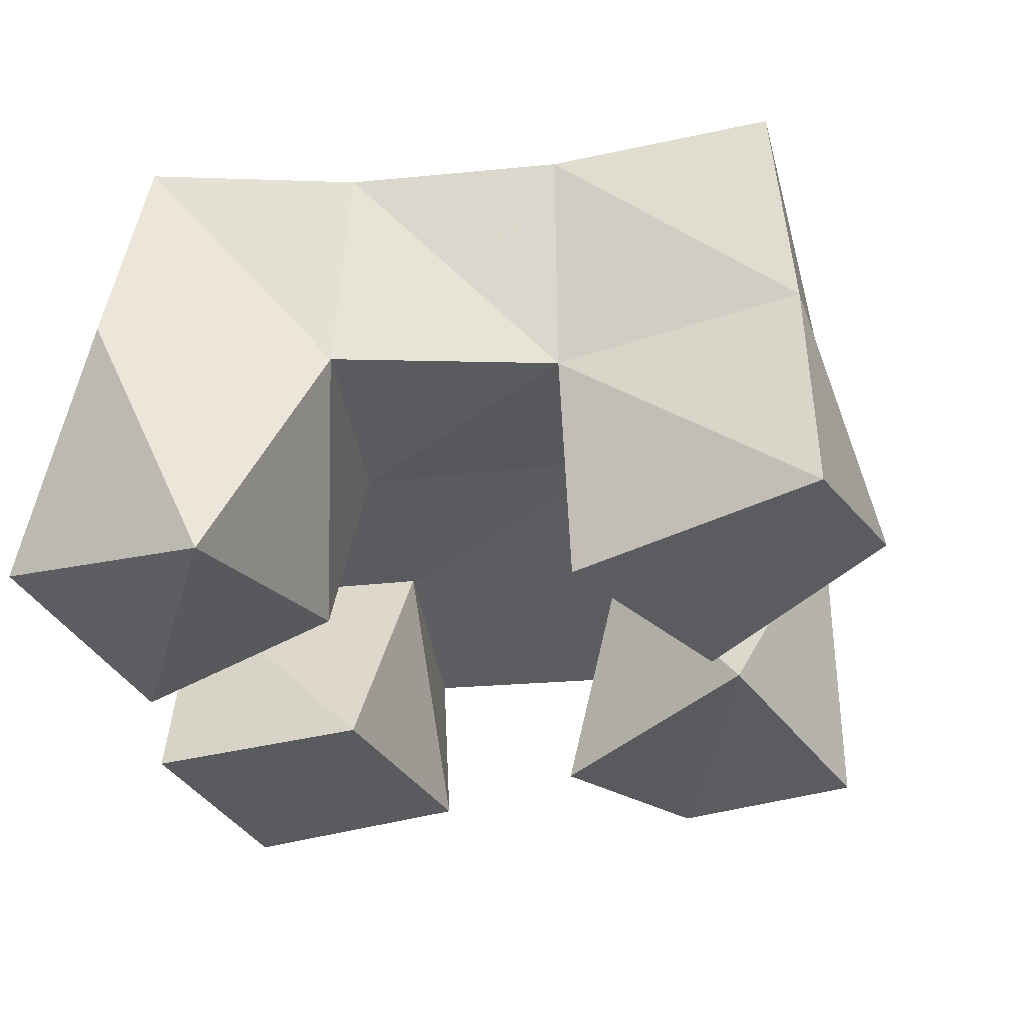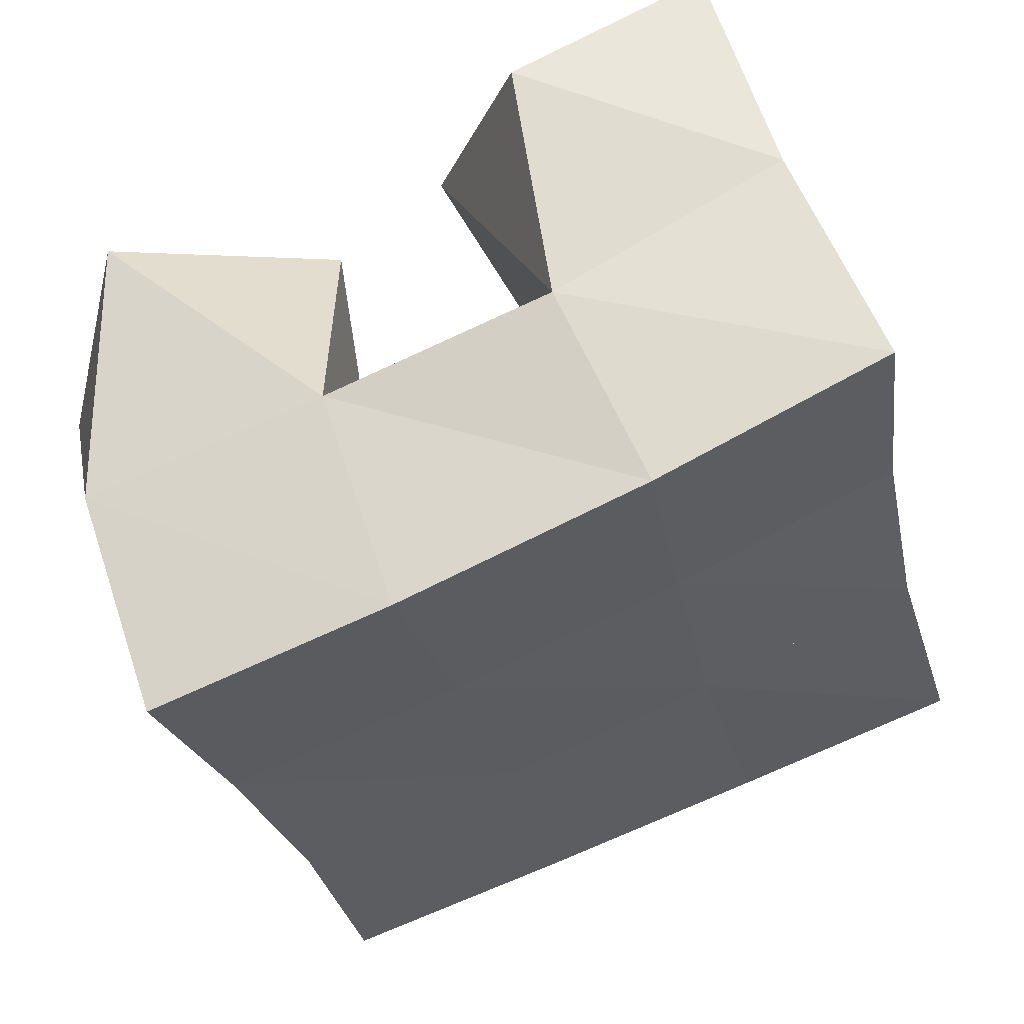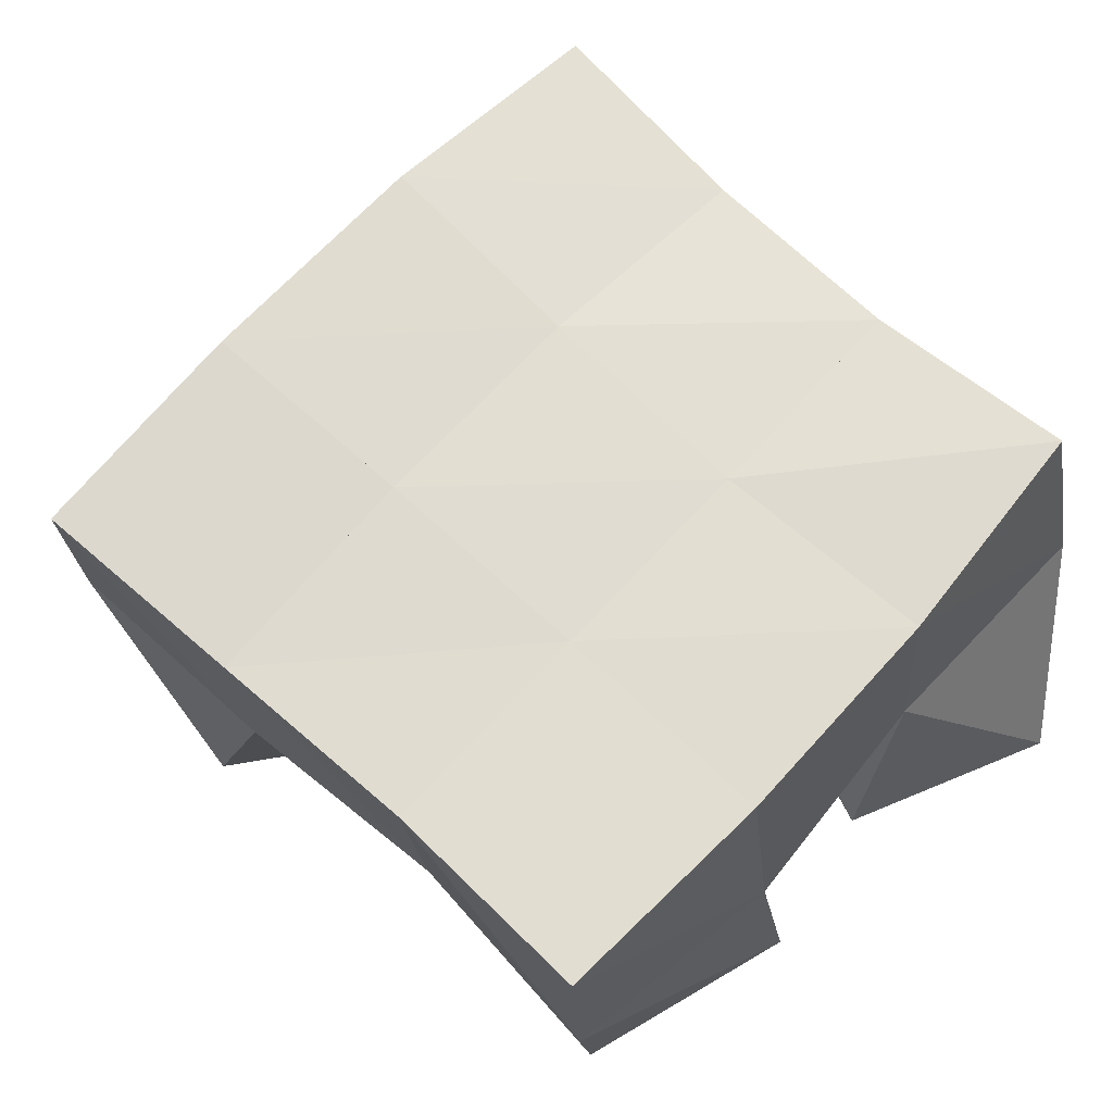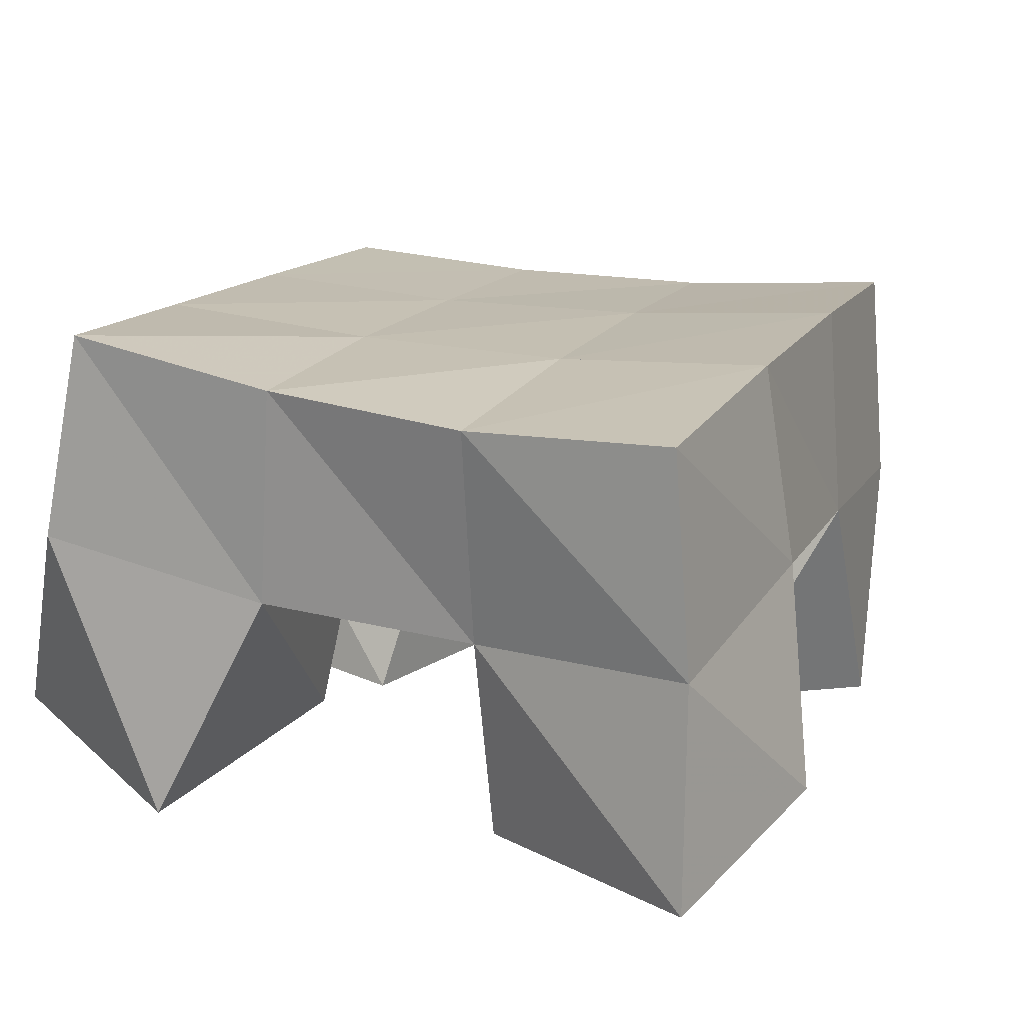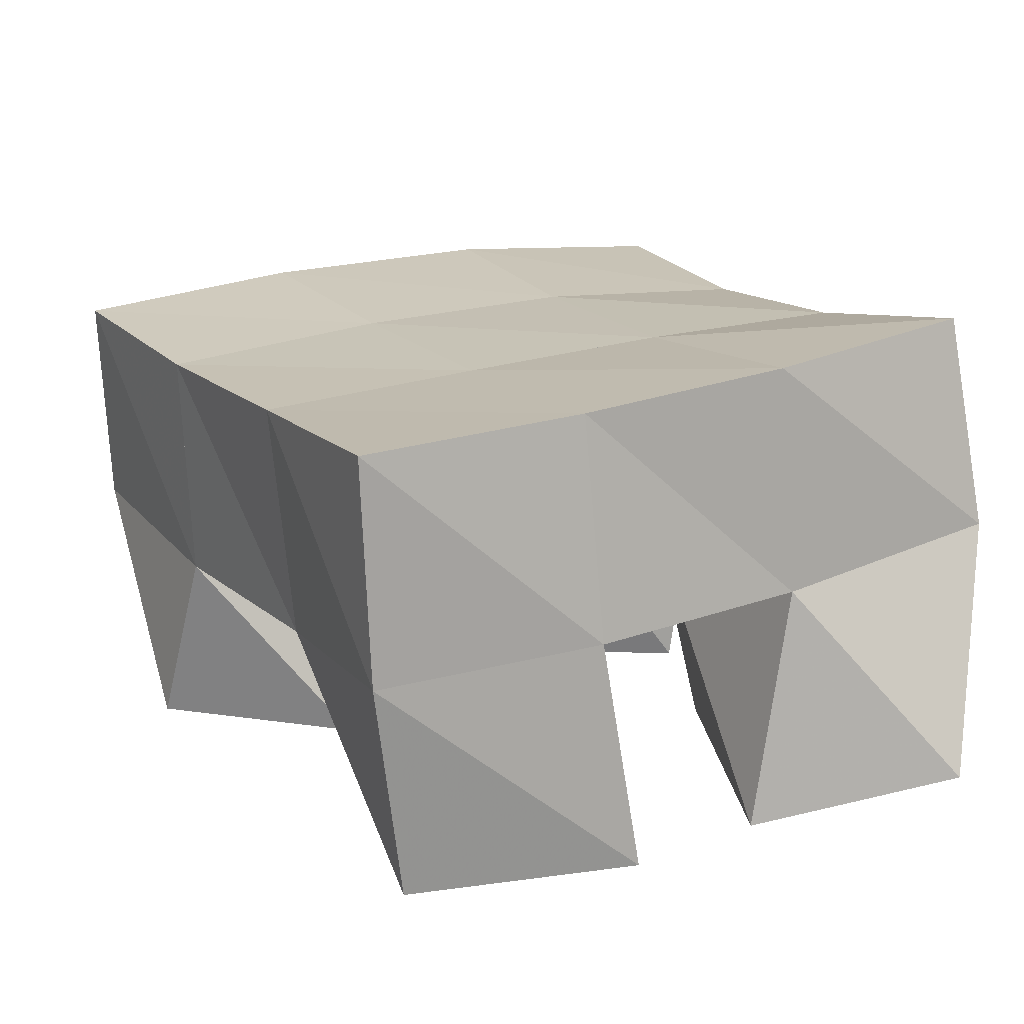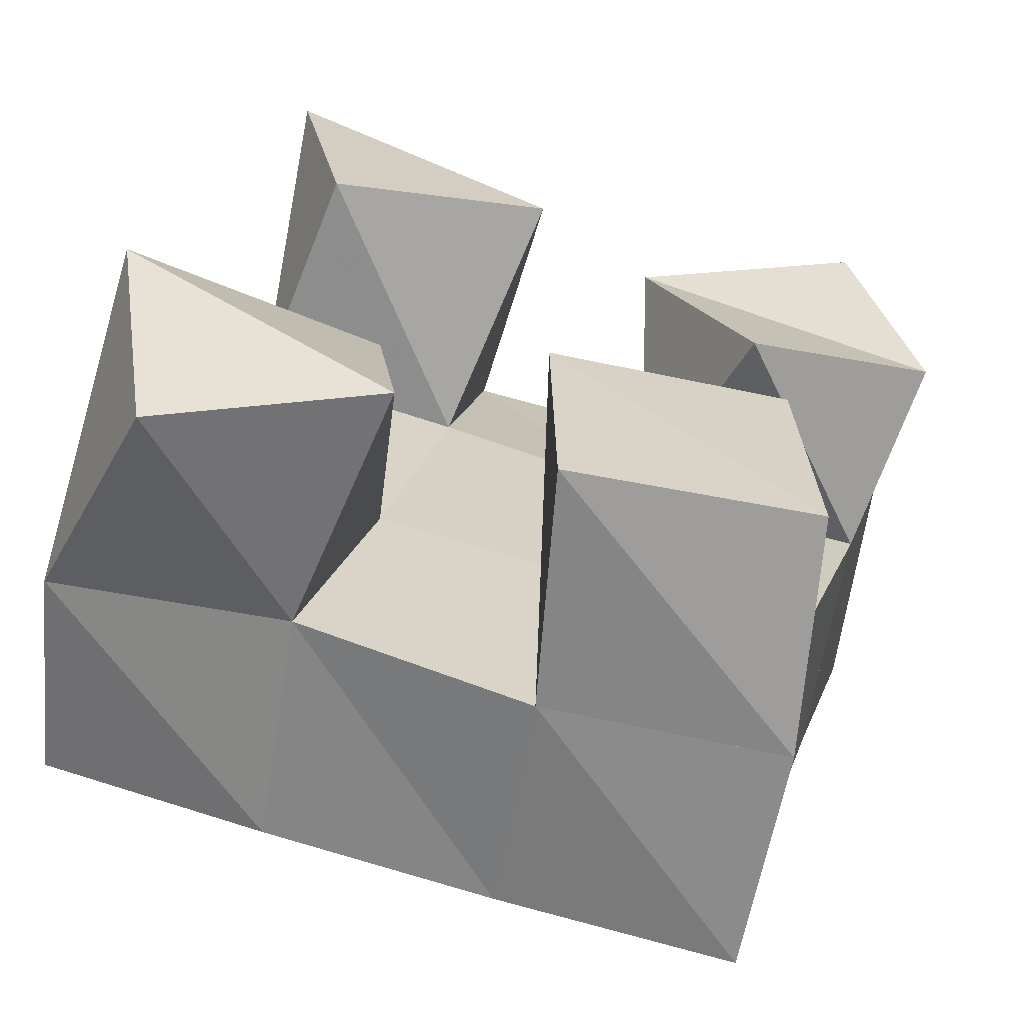
<metadata>
{"format":"obj","ext":"obj","renderer":"f3d","projection":"perspective","resolution":1024,"background":"white","views":[{"elev":-32.2,"azim":-67.8,"up":"+Y"},{"elev":55.3,"azim":157.8,"up":"+Z"},{"elev":65.8,"azim":147.5,"up":"+Y"},{"elev":19.3,"azim":-52.9,"up":"+Y"},{"elev":16.8,"azim":165.0,"up":"+Y"},{"elev":-64.1,"azim":-13.3,"up":"+Z"}]}
</metadata>
<code>
v 0.7721 0.111 0.09863
v 0.7587 0.1618 0.1231
v 0.8173 0.1 0.1091
v 0.8082 0.1534 0.1121
v 0.7611 0.1 0.1515
v 0.7761 0.1517 0.1723
v 0.8145 0.11 0.1551
v 0.8228 0.1509 0.1597
v 0.894 0.1021 0.1824
v 0.8822 0.15 0.2004
v 0.9364 0.1059 0.1986
v 0.9293 0.1459 0.1869
v 0.8743 0.1104 0.2322
v 0.894 0.1571 0.2505
v 0.9215 0.1 0.2446
v 0.9434 0.1522 0.2355
v 0.7992 0.1 0.219
v 0.792 0.1485 0.2193
v 0.8472 0.1 0.2338
v 0.8366 0.1514 0.2161
v 0.7887 0.1027 0.2758
v 0.7936 0.1527 0.273
v 0.8362 0.114 0.2774
v 0.8468 0.1611 0.2654
v 0.8486 0.1013 0.0938
v 0.8565 0.1516 0.09546
v 0.8996 0.1 0.09554
v 0.9064 0.1483 0.09017
v 0.8474 0.1 0.1458
v 0.8671 0.15 0.151
v 0.8972 0.1 0.1486
v 0.9134 0.1445 0.1395
v 0.7647 0.2084 0.1296
v 0.8118 0.2035 0.1133
v 0.7765 0.2011 0.1757
v 0.8244 0.2006 0.162
v 0.7853 0.1985 0.2215
v 0.8348 0.2012 0.2108
v 0.7933 0.202 0.2688
v 0.8448 0.2054 0.2583
v 0.8595 0.1999 0.1004
v 0.8709 0.1983 0.1498
v 0.8834 0.1998 0.1978
v 0.8973 0.2042 0.2443
v 0.9084 0.1971 0.09049
v 0.9187 0.1954 0.1377
v 0.9321 0.1959 0.1832
v 0.9463 0.1999 0.2292
f 1 2 4
f 3 1 4
f 2 6 8
f 4 2 8
f 6 5 7
f 8 6 7
f 5 1 3
f 7 5 3
f 8 7 3
f 4 8 3
f 2 1 5
f 6 2 5
f 9 10 12
f 11 9 12
f 10 14 16
f 12 10 16
f 14 13 15
f 16 14 15
f 13 9 11
f 15 13 11
f 16 15 11
f 12 16 11
f 10 9 13
f 14 10 13
f 17 18 20
f 19 17 20
f 18 22 24
f 20 18 24
f 22 21 23
f 24 22 23
f 21 17 19
f 23 21 19
f 24 23 19
f 20 24 19
f 18 17 21
f 22 18 21
f 25 26 28
f 27 25 28
f 26 30 32
f 28 26 32
f 30 29 31
f 32 30 31
f 29 25 27
f 31 29 27
f 32 31 27
f 28 32 27
f 26 25 29
f 30 26 29
f 2 33 34
f 4 2 34
f 33 35 36
f 34 33 36
f 35 6 8
f 36 35 8
f 6 2 4
f 8 6 4
f 36 8 4
f 34 36 4
f 33 2 6
f 35 33 6
f 6 35 36
f 8 6 36
f 35 37 38
f 36 35 38
f 37 18 20
f 38 37 20
f 18 6 8
f 20 18 8
f 38 20 8
f 36 38 8
f 35 6 18
f 37 35 18
f 18 37 38
f 20 18 38
f 37 39 40
f 38 37 40
f 39 22 24
f 40 39 24
f 22 18 20
f 24 22 20
f 40 24 20
f 38 40 20
f 37 18 22
f 39 37 22
f 4 34 41
f 26 4 41
f 34 36 42
f 41 34 42
f 36 8 30
f 42 36 30
f 8 4 26
f 30 8 26
f 42 30 26
f 41 42 26
f 34 4 8
f 36 34 8
f 8 36 42
f 30 8 42
f 36 38 43
f 42 36 43
f 38 20 10
f 43 38 10
f 20 8 30
f 10 20 30
f 43 10 30
f 42 43 30
f 36 8 20
f 38 36 20
f 20 38 43
f 10 20 43
f 38 40 44
f 43 38 44
f 40 24 14
f 44 40 14
f 24 20 10
f 14 24 10
f 44 14 10
f 43 44 10
f 38 20 24
f 40 38 24
f 26 41 45
f 28 26 45
f 41 42 46
f 45 41 46
f 42 30 32
f 46 42 32
f 30 26 28
f 32 30 28
f 46 32 28
f 45 46 28
f 41 26 30
f 42 41 30
f 30 42 46
f 32 30 46
f 42 43 47
f 46 42 47
f 43 10 12
f 47 43 12
f 10 30 32
f 12 10 32
f 47 12 32
f 46 47 32
f 42 30 10
f 43 42 10
f 10 43 47
f 12 10 47
f 43 44 48
f 47 43 48
f 44 14 16
f 48 44 16
f 14 10 12
f 16 14 12
f 48 16 12
f 47 48 12
f 43 10 14
f 44 43 14

</code>
